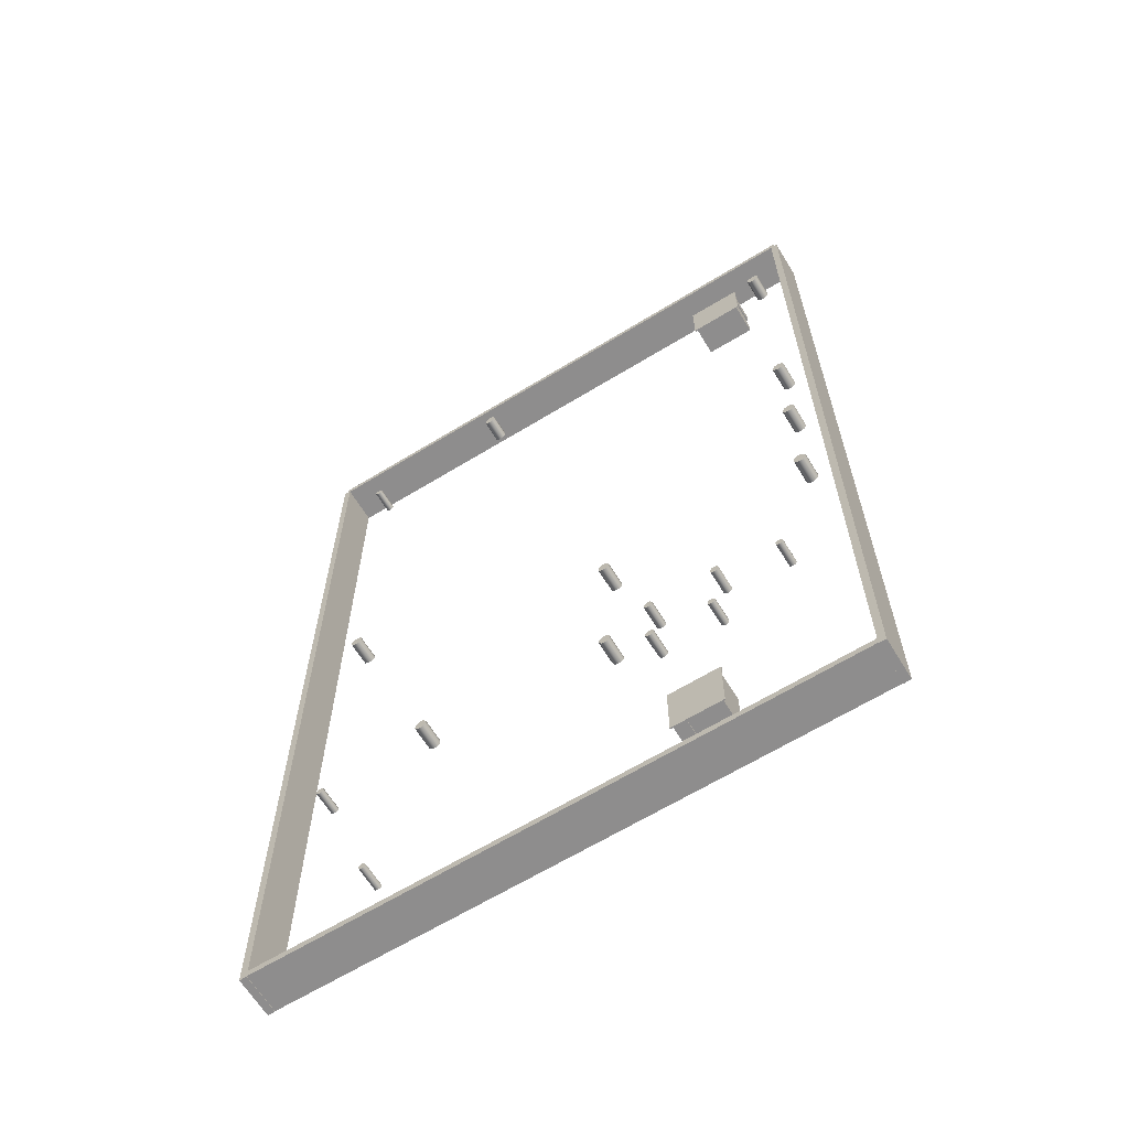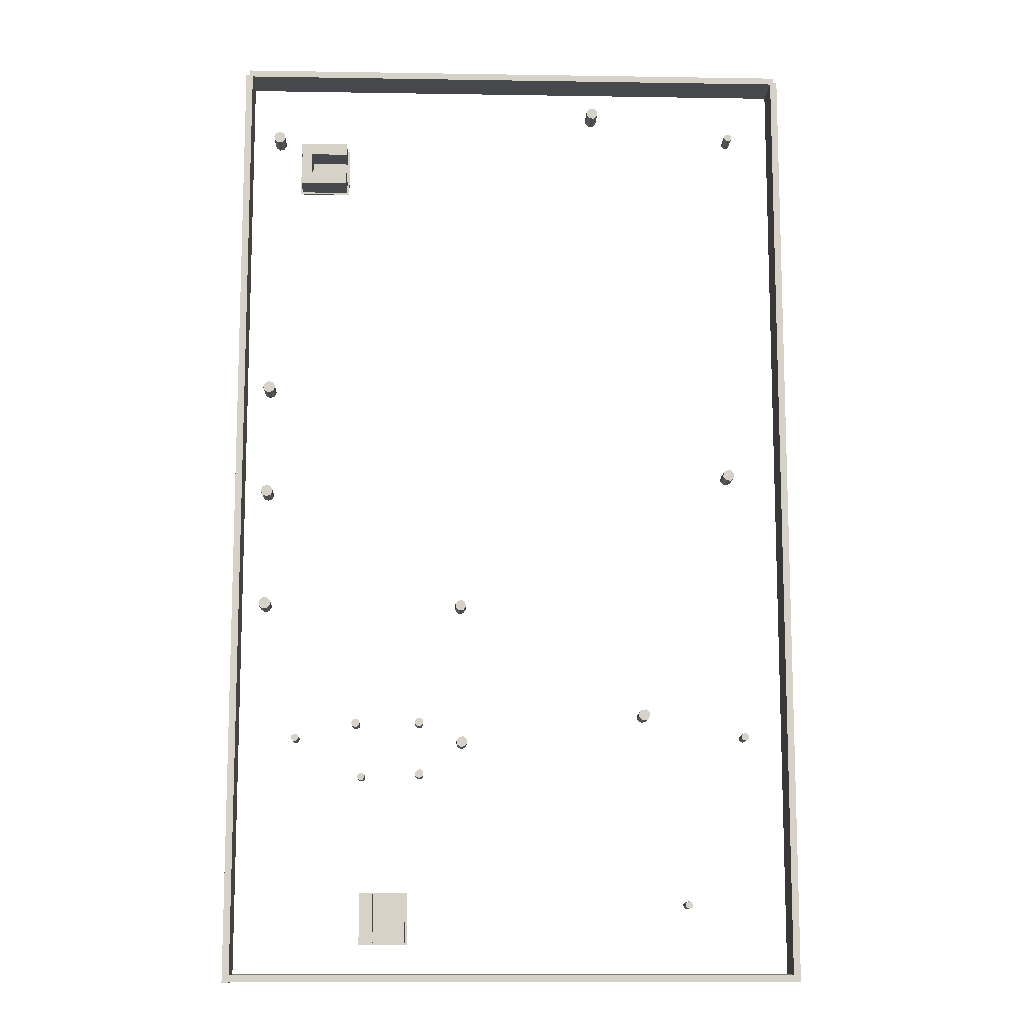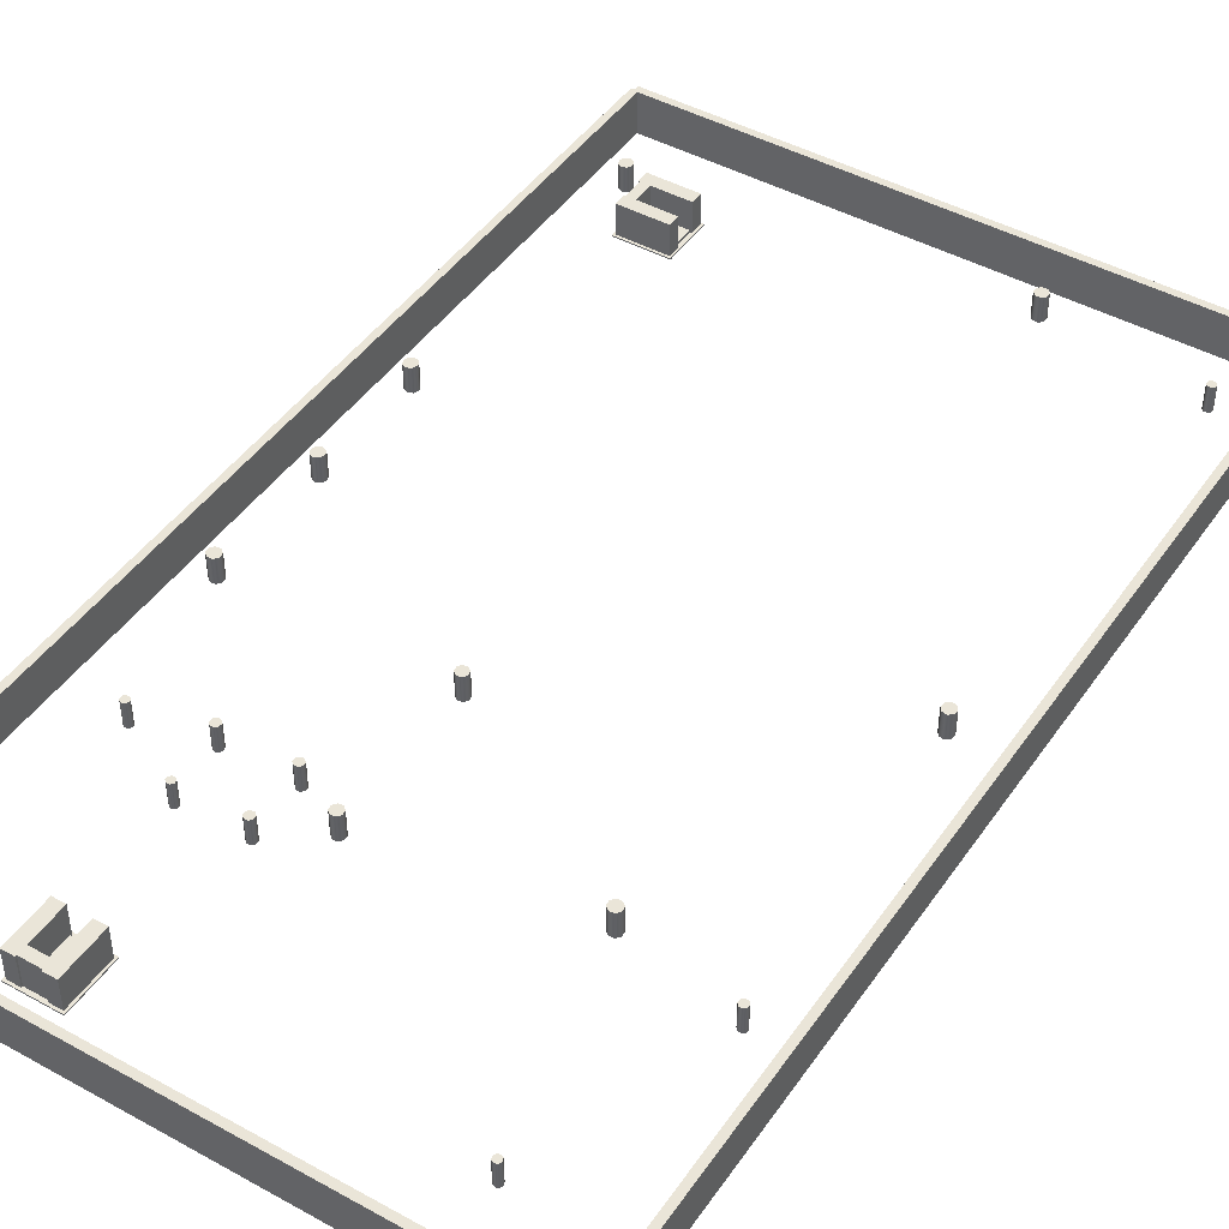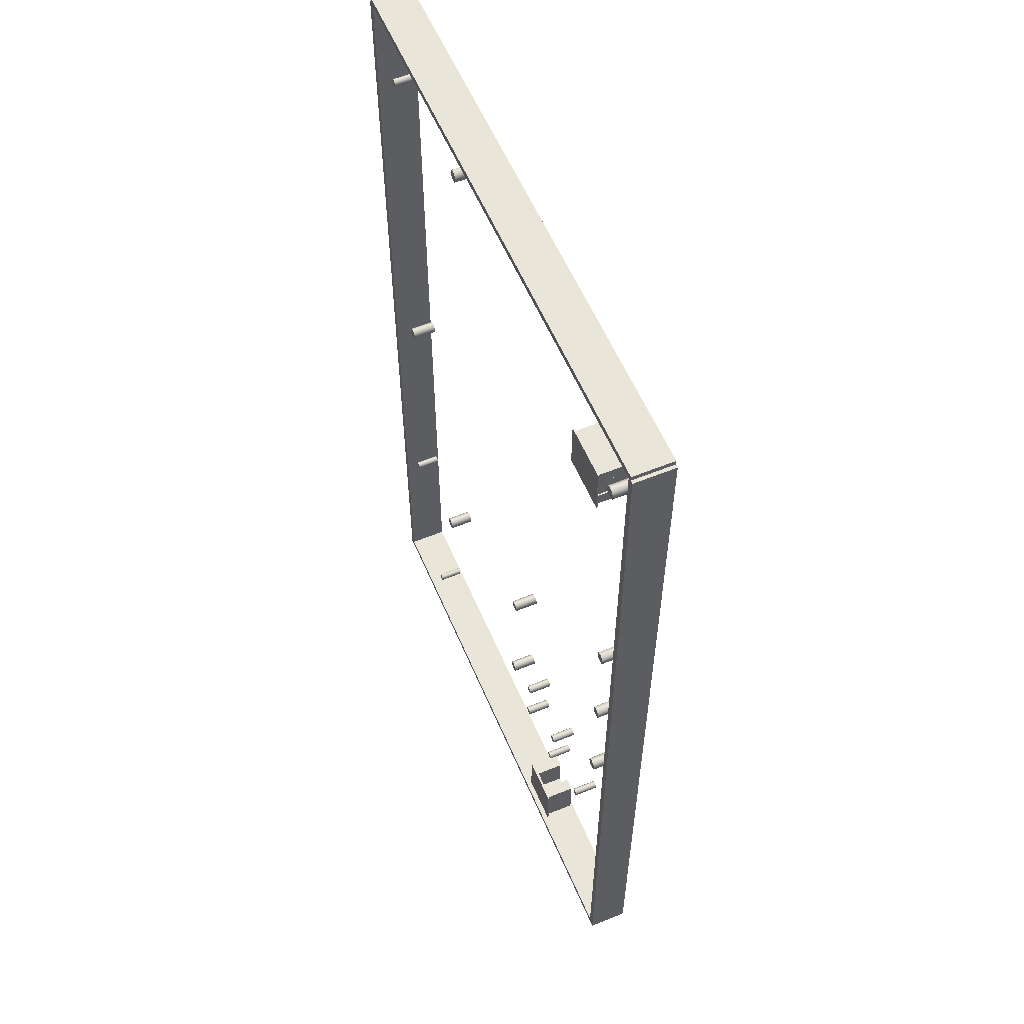
<metadata>
{"format":"obj","ext":"obj","renderer":"f3d","projection":"perspective","resolution":1024,"background":"white","views":[{"elev":-64.7,"azim":31.6,"up":"+Z"},{"elev":-11.6,"azim":177.8,"up":"+Z"},{"elev":45.2,"azim":-147.5,"up":"+Y"},{"elev":57.9,"azim":67.0,"up":"+Z"}]}
</metadata>
<code>
v  8.929 0 -33.46
v  8.929 0 -37.88
v  13.05 0 -37.88
v  13.05 0 -33.46
v  8.929 0.1058 -33.46
v  13.05 0.1058 -33.46
v  13.05 0.1058 -37.88
v  8.929 0.1058 -37.88
g Dummy_Station
f 1 2 3 4
f 5 6 7 8
f 1 4 6 5
f 4 3 7 6
f 3 2 8 7
f 2 1 5 8
v  9.32 0 -33.79
v  9.32 0 -37.55
v  12.66 0 -37.55
v  12.66 0 -33.79
v  9.32 0.2758 -33.79
v  12.66 0.2758 -33.79
v  12.66 0.2758 -37.55
v  9.32 0.2758 -37.55
g Dummy_Station001
f 9 10 11 12
f 13 14 15 16
f 9 12 14 13
f 12 11 15 14
f 11 10 16 15
f 10 9 13 16
v  9.098 0 -33.64
v  9.098 0 -37.7
v  10.12 0 -37.7
v  10.12 0 -33.64
v  9.098 2.606 -33.64
v  10.12 2.606 -33.64
v  10.12 2.606 -37.7
v  9.098 2.606 -37.7
g Dummy_Station002
f 17 18 19 20
f 21 22 23 24
f 17 20 22 21
f 20 19 23 22
f 19 18 24 23
f 18 17 21 24
v  11.84 0 -33.64
v  11.84 0 -37.7
v  12.86 0 -37.7
v  12.86 0 -33.64
v  11.84 2.606 -33.64
v  12.86 2.606 -33.64
v  12.86 2.606 -37.7
v  11.84 2.606 -37.7
g Dummy_Station003
f 25 26 27 28
f 29 30 31 32
f 25 28 30 29
f 28 27 31 30
f 27 26 32 31
f 26 25 29 32
v  9.928 0 -36.78
v  9.928 0 -37.59
v  11.98 0 -37.59
v  11.98 0 -36.78
v  9.928 2.606 -36.78
v  11.98 2.606 -36.78
v  11.98 2.606 -37.59
v  9.928 2.606 -37.59
g Dummy_Station004
f 33 34 35 36
f 37 38 39 40
f 33 36 38 37
f 36 35 39 38
f 35 34 40 39
f 34 33 37 40
v  15.07 0 29.91
v  19.13 0 29.91
v  19.13 0 30.93
v  15.07 0 30.93
v  15.07 2.606 29.91
v  15.07 2.606 30.93
v  19.13 2.606 30.93
v  19.13 2.606 29.91
g Dummy_Station005
f 41 42 43 44
f 45 46 47 48
f 41 44 46 45
f 44 43 47 46
f 43 42 48 47
f 42 41 45 48
v  14.89 0 29.74
v  19.31 0 29.74
v  19.31 0 33.86
v  14.89 0 33.86
v  14.89 0.1058 29.74
v  14.89 0.1058 33.86
v  19.31 0.1058 33.86
v  19.31 0.1058 29.74
g Dummy_Station006
f 49 50 51 52
f 53 54 55 56
f 49 52 54 53
f 52 51 55 54
f 51 50 56 55
f 50 49 53 56
v  15.22 0 30.14
v  18.98 0 30.14
v  18.98 0 33.47
v  15.22 0 33.47
v  15.22 0.2758 30.14
v  15.22 0.2758 33.47
v  18.98 0.2758 33.47
v  18.98 0.2758 30.14
g Dummy_Station007
f 57 58 59 60
f 61 62 63 64
f 57 60 62 61
f 60 59 63 62
f 59 58 64 63
f 58 57 61 64
v  15.07 0 32.66
v  19.13 0 32.66
v  19.13 0 33.68
v  15.07 0 33.68
v  15.07 2.606 32.66
v  15.07 2.606 33.68
v  19.13 2.606 33.68
v  19.13 2.606 32.66
g Dummy_Station008
f 65 66 67 68
f 69 70 71 72
f 65 68 70 69
f 68 67 71 70
f 67 66 72 71
f 66 65 69 72
v  18.21 0 30.74
v  19.02 0 30.74
v  19.02 0 32.79
v  18.21 0 32.79
v  18.21 2.606 30.74
v  18.21 2.606 32.79
v  19.02 2.606 32.79
v  19.02 2.606 30.74
g Dummy_Station009
f 73 74 75 76
f 77 78 79 80
f 73 76 78 77
f 76 75 79 78
f 75 74 80 79
f 74 73 77 80
v  23.72 0 39.98
v  23.72 0 -40.95
v  24.3 0 -40.95
v  24.3 0 39.98
v  23.72 3.326 39.98
v  24.3 3.326 39.98
v  24.3 3.326 -40.95
v  23.72 3.326 -40.95
g Dummy_Limits001
f 81 82 83 84
f 85 86 87 88
f 81 84 86 85
f 84 83 87 86
f 83 82 88 87
f 82 81 85 88
v  -24.38 0 39.98
v  -24.38 0 -40.95
v  -23.8 0 -40.95
v  -23.8 0 39.98
v  -24.38 3.326 39.98
v  -23.8 3.326 39.98
v  -23.8 3.326 -40.95
v  -24.38 3.326 -40.95
g Dummy_Limits
f 89 90 91 92
f 93 94 95 96
f 89 92 94 93
f 92 91 95 94
f 91 90 96 95
f 90 89 93 96
v  -24.08 0 -40.31
v  -24.08 0 -40.89
v  24.02 0 -40.89
v  24.02 0 -40.31
v  -24.08 3.326 -40.31
v  24.02 3.326 -40.31
v  24.02 3.326 -40.89
v  -24.08 3.326 -40.89
g Dummy_Limits002
f 97 98 99 100
f 101 102 103 104
f 97 100 102 101
f 100 99 103 102
f 99 98 104 103
f 98 97 101 104
v  -24.08 0 40.39
v  -24.08 0 39.81
v  24.02 0 39.81
v  24.02 0 40.39
v  -24.08 3.326 40.39
v  24.02 3.326 40.39
v  24.02 3.326 39.81
v  -24.08 3.326 39.81
g Dummy_Limits003
f 105 106 107 108
f 109 110 111 112
f 105 108 110 109
f 108 107 111 110
f 107 106 112 111
f 106 105 109 112
v  4.315 0 -20.64
v  4.543 0 -20.23
v  4.184 0 -20.19
v  3.902 0 -20.42
v  4.728 0 -20.87
v  4.768 0 -20.51
v  4.088 0 -21.06
v  4.447 0 -21.1
v  3.863 0 -20.78
v  4.184 2 -20.19
v  3.902 2 -20.42
v  4.543 2 -20.23
v  4.768 2 -20.51
v  4.728 2 -20.87
v  4.447 2 -21.1
v  4.088 2 -21.06
v  3.863 2 -20.78
v  4.315 2 -20.64
g Dummy_Tree
f 113 114 115 116
f 113 117 118 114
f 113 119 120 117
f 113 116 121 119
f 116 115 122 123
f 115 114 124 122
f 114 118 125 124
f 118 117 126 125
f 117 120 127 126
f 120 119 128 127
f 119 121 129 128
f 121 116 123 129
f 130 129 123 122
f 130 122 124 125
f 130 125 126 127
f 130 127 128 129
v  7.974 0 -23.41
v  8.153 0 -23.08
v  7.871 0 -23.05
v  7.649 0 -23.23
v  8.299 0 -23.59
v  8.331 0 -23.3
v  7.795 0 -23.73
v  8.077 0 -23.76
v  7.617 0 -23.51
v  7.871 2 -23.05
v  7.649 2 -23.23
v  8.153 2 -23.08
v  8.331 2 -23.3
v  8.299 2 -23.59
v  8.077 2 -23.76
v  7.795 2 -23.73
v  7.617 2 -23.51
v  7.974 2 -23.41
g Dummy_Tree001
f 131 132 133 134
f 131 135 136 132
f 131 137 138 135
f 131 134 139 137
f 134 133 140 141
f 133 132 142 140
f 132 136 143 142
f 136 135 144 143
f 135 138 145 144
f 138 137 146 145
f 137 139 147 146
f 139 134 141 147
f 148 147 141 140
f 148 140 142 143
f 148 143 144 145
f 148 145 146 147
v  8.019 0 -18.95
v  8.198 0 -18.62
v  7.916 0 -18.59
v  7.694 0 -18.77
v  8.344 0 -19.13
v  8.376 0 -18.85
v  7.84 0 -19.27
v  8.122 0 -19.31
v  7.662 0 -19.05
v  7.916 2 -18.59
v  7.694 2 -18.77
v  8.198 2 -18.62
v  8.376 2 -18.85
v  8.344 2 -19.13
v  8.122 2 -19.31
v  7.84 2 -19.27
v  7.662 2 -19.05
v  8.019 2 -18.95
g Dummy_Tree002
f 149 150 151 152
f 149 153 154 150
f 149 155 156 153
f 149 152 157 155
f 152 151 158 159
f 151 150 160 158
f 150 154 161 160
f 154 153 162 161
f 153 156 163 162
f 156 155 164 163
f 155 157 165 164
f 157 152 159 165
f 166 165 159 158
f 166 158 160 161
f 166 161 162 163
f 166 163 164 165
v  13.52 0 -19.05
v  13.59 0 -18.69
v  13.31 0 -18.75
v  13.16 0 -18.99
v  13.89 0 -19.12
v  13.83 0 -18.84
v  13.46 0 -19.42
v  13.73 0 -19.36
v  13.22 0 -19.26
v  13.31 2 -18.75
v  13.16 2 -18.99
v  13.59 2 -18.69
v  13.83 2 -18.84
v  13.89 2 -19.12
v  13.73 2 -19.36
v  13.46 2 -19.42
v  13.22 2 -19.26
v  13.52 2 -19.05
g Dummy_Tree003
f 167 168 169 170
f 167 171 172 168
f 167 173 174 171
f 167 170 175 173
f 170 169 176 177
f 169 168 178 176
f 168 172 179 178
f 172 171 180 179
f 171 174 181 180
f 174 173 182 181
f 173 175 183 182
f 175 170 177 183
f 184 183 177 176
f 184 176 178 179
f 184 179 180 181
f 184 181 182 183
v  18.73 0 -20.33
v  19.04 0 -20.42
v  19.01 0 -20.17
v  18.82 0 -20.02
v  18.64 0 -20.64
v  18.89 0 -20.61
v  18.42 0 -20.24
v  18.45 0 -20.49
v  18.58 0 -20.05
v  19.01 2 -20.17
v  18.82 2 -20.02
v  19.04 2 -20.42
v  18.89 2 -20.61
v  18.64 2 -20.64
v  18.45 2 -20.49
v  18.42 2 -20.24
v  18.58 2 -20.05
v  18.73 2 -20.33
g Dummy_Tree004
f 185 186 187 188
f 185 189 190 186
f 185 191 192 189
f 185 188 193 191
f 188 187 194 195
f 187 186 196 194
f 186 190 197 196
f 190 189 198 197
f 189 192 199 198
f 192 191 200 199
f 191 193 201 200
f 193 188 195 201
f 202 201 195 194
f 202 194 196 197
f 202 197 198 199
f 202 199 200 201
v  12.98 0 -23.65
v  13.29 0 -23.55
v  13.12 0 -23.36
v  12.88 0 -23.35
v  13.09 0 -23.96
v  13.27 0 -23.79
v  12.68 0 -23.76
v  12.84 0 -23.94
v  12.69 0 -23.51
v  13.12 2 -23.36
v  12.88 2 -23.35
v  13.29 2 -23.55
v  13.27 2 -23.79
v  13.09 2 -23.96
v  12.84 2 -23.94
v  12.68 2 -23.76
v  12.69 2 -23.51
v  12.98 2 -23.65
g Dummy_Tree005
f 203 204 205 206
f 203 207 208 204
f 203 209 210 207
f 203 206 211 209
f 206 205 212 213
f 205 204 214 212
f 204 208 215 214
f 208 207 216 215
f 207 210 217 216
f 210 209 218 217
f 209 211 219 218
f 211 206 213 219
f 220 219 213 212
f 220 212 214 215
f 220 215 216 217
f 220 217 218 219
v  4.474 0 -8.727
v  4.702 0 -8.314
v  4.343 0 -8.274
v  4.061 0 -8.499
v  4.887 0 -8.954
v  4.927 0 -8.596
v  4.247 0 -9.14
v  4.605 0 -9.18
v  4.021 0 -8.858
v  4.343 2 -8.274
v  4.061 2 -8.499
v  4.702 2 -8.314
v  4.927 2 -8.596
v  4.887 2 -8.954
v  4.605 2 -9.18
v  4.247 2 -9.14
v  4.021 2 -8.858
v  4.474 2 -8.727
g Dummy_Tree006
f 221 222 223 224
f 221 225 226 222
f 221 227 228 225
f 221 224 229 227
f 224 223 230 231
f 223 222 232 230
f 222 226 233 232
f 226 225 234 233
f 225 228 235 234
f 228 227 236 235
f 227 229 237 236
f 229 224 231 237
f 238 237 231 230
f 238 230 232 233
f 238 233 234 235
f 238 235 236 237
v  21.62 0 -8.608
v  21.87 0 -8.151
v  21.47 0 -8.107
v  21.16 0 -8.356
v  22.07 0 -8.859
v  22.12 0 -8.463
v  21.37 0 -9.064
v  21.76 0 -9.109
v  21.12 0 -8.753
v  21.47 2 -8.107
v  21.16 2 -8.356
v  21.87 2 -8.151
v  22.12 2 -8.463
v  22.07 2 -8.859
v  21.76 2 -9.109
v  21.37 2 -9.064
v  21.12 2 -8.753
v  21.62 2 -8.608
g Dummy_Tree007
f 239 240 241 242
f 239 243 244 240
f 239 245 246 243
f 239 242 247 245
f 242 241 248 249
f 241 240 250 248
f 240 244 251 250
f 244 243 252 251
f 243 246 253 252
f 246 245 254 253
f 245 247 255 254
f 247 242 249 255
f 256 255 249 248
f 256 248 250 251
f 256 251 252 253
f 256 253 254 255
v  21.65 0 1.427
v  22.17 0 1.406
v  22.04 0 1.781
v  21.68 0 1.948
v  21.63 0 0.9066
v  22.01 0 1.044
v  21.13 0 1.449
v  21.27 0 1.074
v  21.3 0 1.811
v  22.04 2 1.781
v  21.68 2 1.948
v  22.17 2 1.406
v  22.01 2 1.044
v  21.63 2 0.9066
v  21.27 2 1.074
v  21.13 2 1.449
v  21.3 2 1.811
v  21.65 2 1.427
g Dummy_Tree008
f 257 258 259 260
f 257 261 262 258
f 257 263 264 261
f 257 260 265 263
f 260 259 266 267
f 259 258 268 266
f 258 262 269 268
f 262 261 270 269
f 261 264 271 270
f 264 263 272 271
f 263 265 273 272
f 265 260 267 273
f 274 273 267 266
f 274 266 268 269
f 274 269 270 271
f 274 271 272 273
v  21.65 0 10.89
v  22.17 0 10.86
v  22.04 0 11.24
v  21.68 0 11.41
v  21.63 0 10.36
v  22.01 0 10.5
v  21.13 0 10.91
v  21.27 0 10.53
v  21.3 0 11.27
v  22.04 2 11.24
v  21.68 2 11.41
v  22.17 2 10.86
v  22.01 2 10.5
v  21.63 2 10.36
v  21.27 2 10.53
v  21.13 2 10.91
v  21.3 2 11.27
v  21.65 2 10.89
g Dummy_Tree009
f 275 276 277 278
f 275 279 280 276
f 275 281 282 279
f 275 278 283 281
f 278 277 284 285
f 277 276 286 284
f 276 280 287 286
f 280 279 288 287
f 279 282 289 288
f 282 281 290 289
f 281 283 291 290
f 283 278 285 291
f 292 291 285 284
f 292 284 286 287
f 292 287 288 289
f 292 289 290 291
v  21.23 0 34.5
v  21.54 0 34.93
v  21.15 0 35.02
v  20.81 0 34.81
v  21.65 0 34.2
v  21.75 0 34.59
v  20.93 0 34.08
v  21.32 0 33.99
v  20.72 0 34.42
v  21.15 2 35.02
v  20.81 2 34.81
v  21.54 2 34.93
v  21.75 2 34.59
v  21.65 2 34.2
v  21.32 2 33.99
v  20.93 2 34.08
v  20.72 2 34.42
v  21.23 2 34.5
g Dummy_Tree010
f 293 294 295 296
f 293 297 298 294
f 293 299 300 297
f 293 296 301 299
f 296 295 302 303
f 295 294 304 302
f 294 298 305 304
f 298 297 306 305
f 297 300 307 306
f 300 299 308 307
f 299 301 309 308
f 301 296 303 309
f 310 309 303 302
f 310 302 304 305
f 310 305 306 307
f 310 307 308 309
v  -7.404 0 37.26
v  -7.183 0 36.78
v  -6.914 0 37.08
v  -6.932 0 37.48
v  -7.876 0 37.03
v  -7.581 0 36.76
v  -7.626 0 37.73
v  -7.895 0 37.43
v  -7.227 0 37.75
v  -6.914 2 37.08
v  -6.932 2 37.48
v  -7.183 2 36.78
v  -7.581 2 36.76
v  -7.876 2 37.03
v  -7.895 2 37.43
v  -7.626 2 37.73
v  -7.227 2 37.75
v  -7.404 2 37.26
g Dummy_Tree011
f 311 312 313 314
f 311 315 316 312
f 311 317 318 315
f 311 314 319 317
f 314 313 320 321
f 313 312 322 320
f 312 316 323 322
f 316 315 324 323
f 315 318 325 324
f 318 317 326 325
f 317 319 327 326
f 319 314 321 327
f 328 327 321 320
f 328 320 322 323
f 328 323 324 325
f 328 325 326 327
v  -19.95 0 35.07
v  -19.8 0 34.76
v  -19.63 0 34.95
v  -19.64 0 35.21
v  -20.26 0 34.92
v  -20.07 0 34.74
v  -20.09 0 35.37
v  -20.27 0 35.18
v  -19.83 0 35.39
v  -19.63 2 34.95
v  -19.64 2 35.21
v  -19.8 2 34.76
v  -20.07 2 34.74
v  -20.26 2 34.92
v  -20.27 2 35.18
v  -20.09 2 35.37
v  -19.83 2 35.39
v  -19.95 2 35.07
g Dummy_Tree012
f 329 330 331 332
f 329 333 334 330
f 329 335 336 333
f 329 332 337 335
f 332 331 338 339
f 331 330 340 338
f 330 334 341 340
f 334 333 342 341
f 333 336 343 342
f 336 335 344 343
f 335 337 345 344
f 337 332 339 345
f 346 345 339 338
f 346 338 340 341
f 346 341 342 343
f 346 343 344 345
v  -19.37 0 3.14
v  -18.89 0 3.002
v  -18.93 0 3.383
v  -19.23 0 3.622
v  -19.51 0 2.658
v  -19.13 0 2.701
v  -19.85 0 3.278
v  -19.81 0 2.897
v  -19.62 0 3.578
v  -18.93 2 3.383
v  -19.23 2 3.622
v  -18.89 2 3.002
v  -19.13 2 2.701
v  -19.51 2 2.658
v  -19.81 2 2.897
v  -19.85 2 3.278
v  -19.62 2 3.578
v  -19.37 2 3.14
g Dummy_Tree014
f 347 348 349 350
f 347 351 352 348
f 347 353 354 351
f 347 350 355 353
f 350 349 356 357
f 349 348 358 356
f 348 352 359 358
f 352 351 360 359
f 351 354 361 360
f 354 353 362 361
f 353 355 363 362
f 355 350 357 363
f 364 363 357 356
f 364 356 358 359
f 364 359 360 361
f 364 361 362 363
v  -11.57 0 -18.27
v  -11.33 0 -17.83
v  -11.71 0 -17.79
v  -12.01 0 -18.03
v  -11.13 0 -18.52
v  -11.09 0 -18.13
v  -11.81 0 -18.71
v  -11.43 0 -18.76
v  -12.05 0 -18.41
v  -11.71 2 -17.79
v  -12.01 2 -18.03
v  -11.33 2 -17.83
v  -11.09 2 -18.13
v  -11.13 2 -18.52
v  -11.43 2 -18.76
v  -11.81 2 -18.71
v  -12.05 2 -18.41
v  -11.57 2 -18.27
g Dummy_Tree015
f 365 366 367 368
f 365 369 370 366
f 365 371 372 369
f 365 368 373 371
f 368 367 374 375
f 367 366 376 374
f 366 370 377 376
f 370 369 378 377
f 369 372 379 378
f 372 371 380 379
f 371 373 381 380
f 373 368 375 381
f 382 381 375 374
f 382 374 376 377
f 382 377 378 379
f 382 379 380 381
v  -15.21 0 -34.52
v  -15.21 0 -34.83
v  -14.99 0 -34.74
v  -14.9 0 -34.52
v  -15.52 0 -34.52
v  -15.43 0 -34.74
v  -15.21 0 -34.21
v  -15.43 0 -34.3
v  -14.99 0 -34.3
v  -14.99 2 -34.74
v  -14.9 2 -34.52
v  -15.21 2 -34.83
v  -15.43 2 -34.74
v  -15.52 2 -34.52
v  -15.43 2 -34.3
v  -15.21 2 -34.21
v  -14.99 2 -34.3
v  -15.21 2 -34.52
g Dummy_Tree016
f 383 384 385 386
f 383 387 388 384
f 383 389 390 387
f 383 386 391 389
f 386 385 392 393
f 385 384 394 392
f 384 388 395 394
f 388 387 396 395
f 387 390 397 396
f 390 389 398 397
f 389 391 399 398
f 391 386 393 399
f 400 399 393 392
f 400 392 394 395
f 400 395 396 397
f 400 397 398 399
v  -20.34 0 -20.15
v  -20.02 0 -20.24
v  -20.05 0 -19.99
v  -20.25 0 -19.83
v  -20.43 0 -20.47
v  -20.18 0 -20.44
v  -20.66 0 -20.06
v  -20.63 0 -20.31
v  -20.5 0 -19.86
v  -20.05 2 -19.99
v  -20.25 2 -19.83
v  -20.02 2 -20.24
v  -20.18 2 -20.44
v  -20.43 2 -20.47
v  -20.63 2 -20.31
v  -20.66 2 -20.06
v  -20.5 2 -19.86
v  -20.34 2 -20.15
g Dummy_Tree018
f 401 402 403 404
f 401 405 406 402
f 401 407 408 405
f 401 404 409 407
f 404 403 410 411
f 403 402 412 410
f 402 406 413 412
f 406 405 414 413
f 405 408 415 414
f 408 407 416 415
f 407 409 417 416
f 409 404 411 417
f 418 417 411 410
f 418 410 412 413
f 418 413 414 415
f 418 415 416 417

</code>
